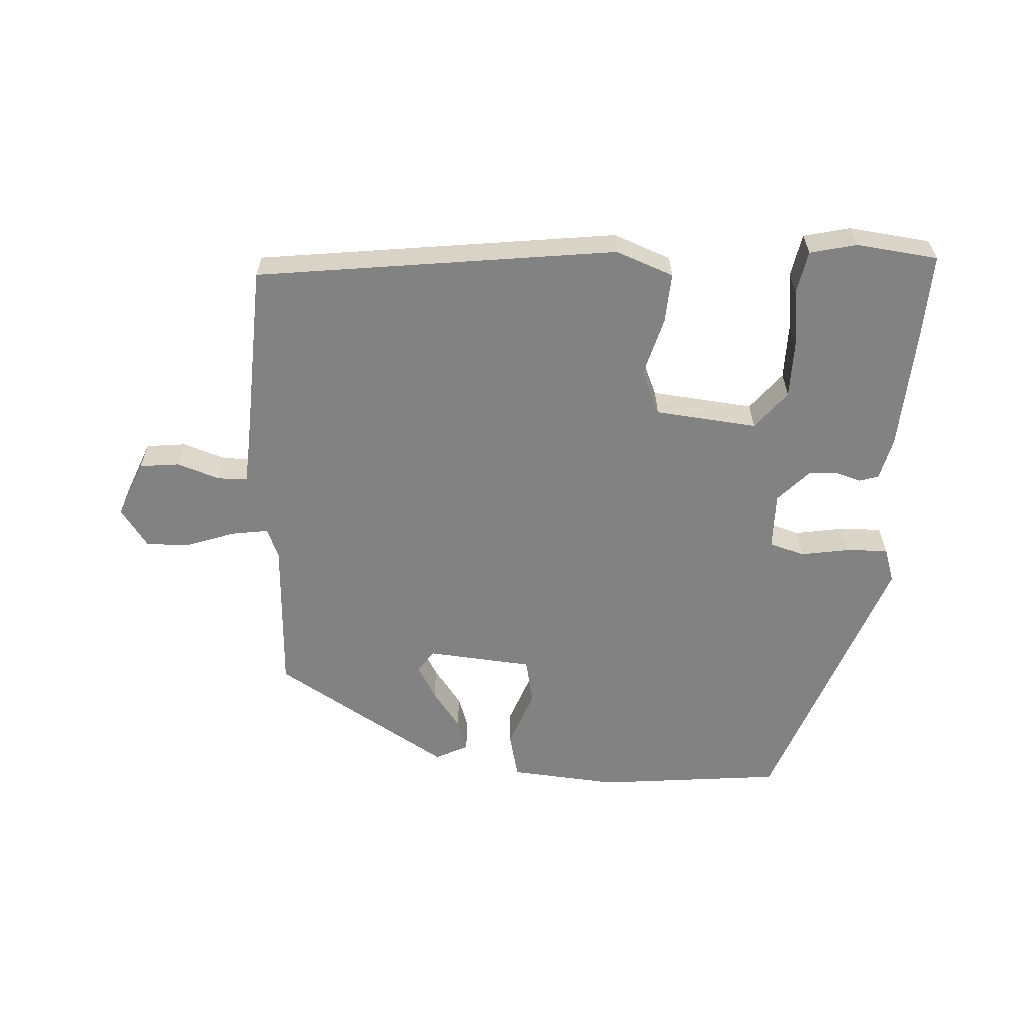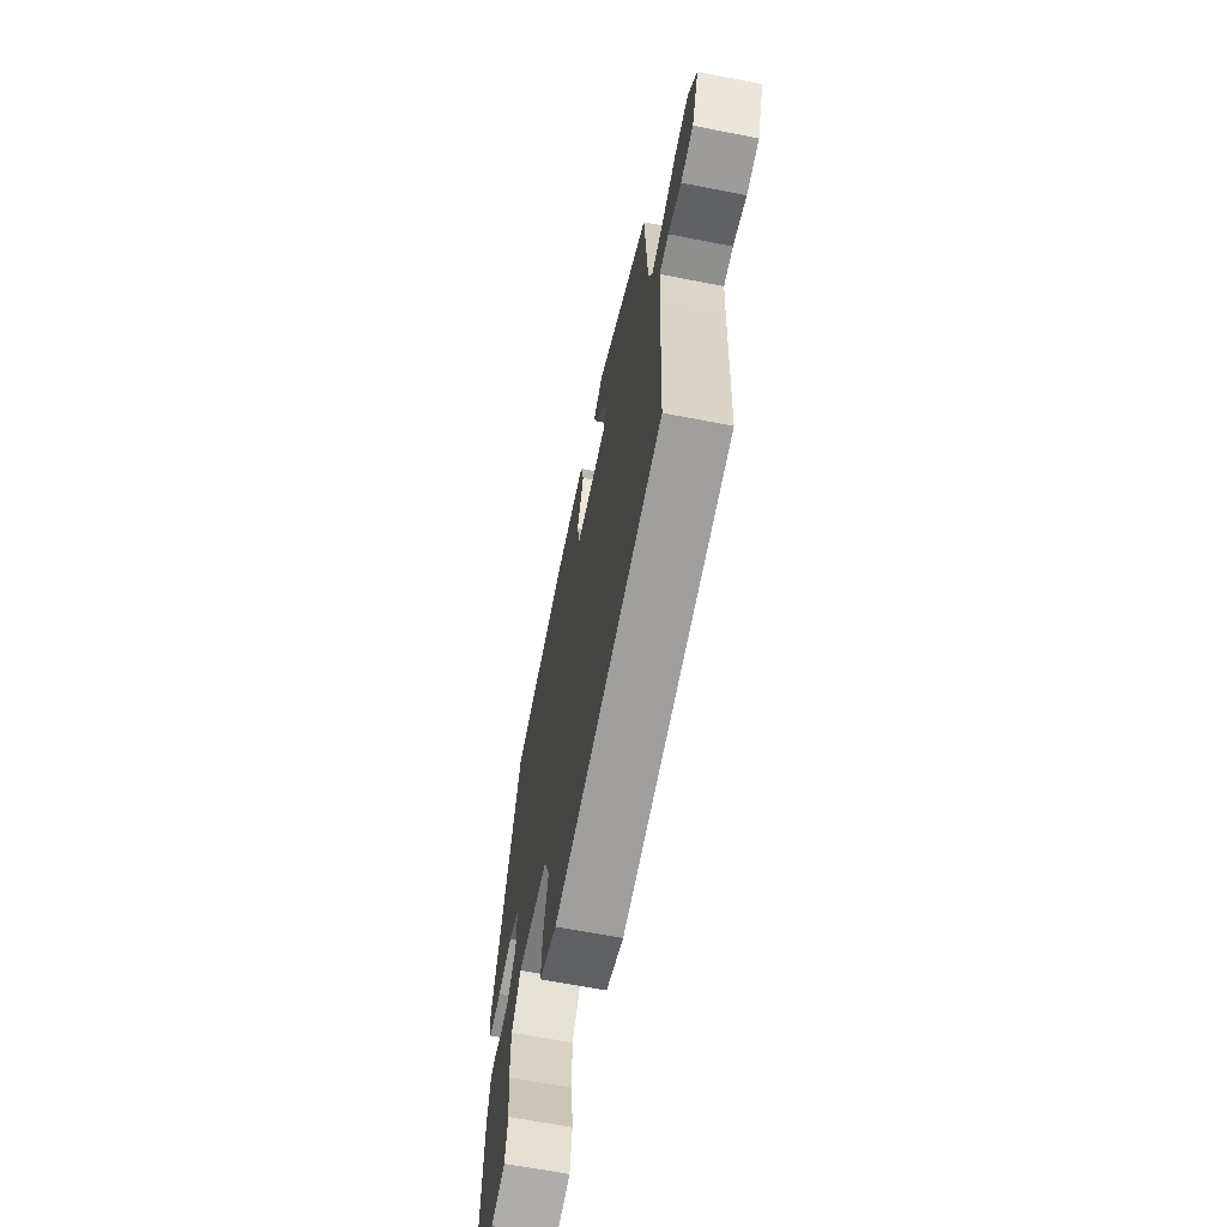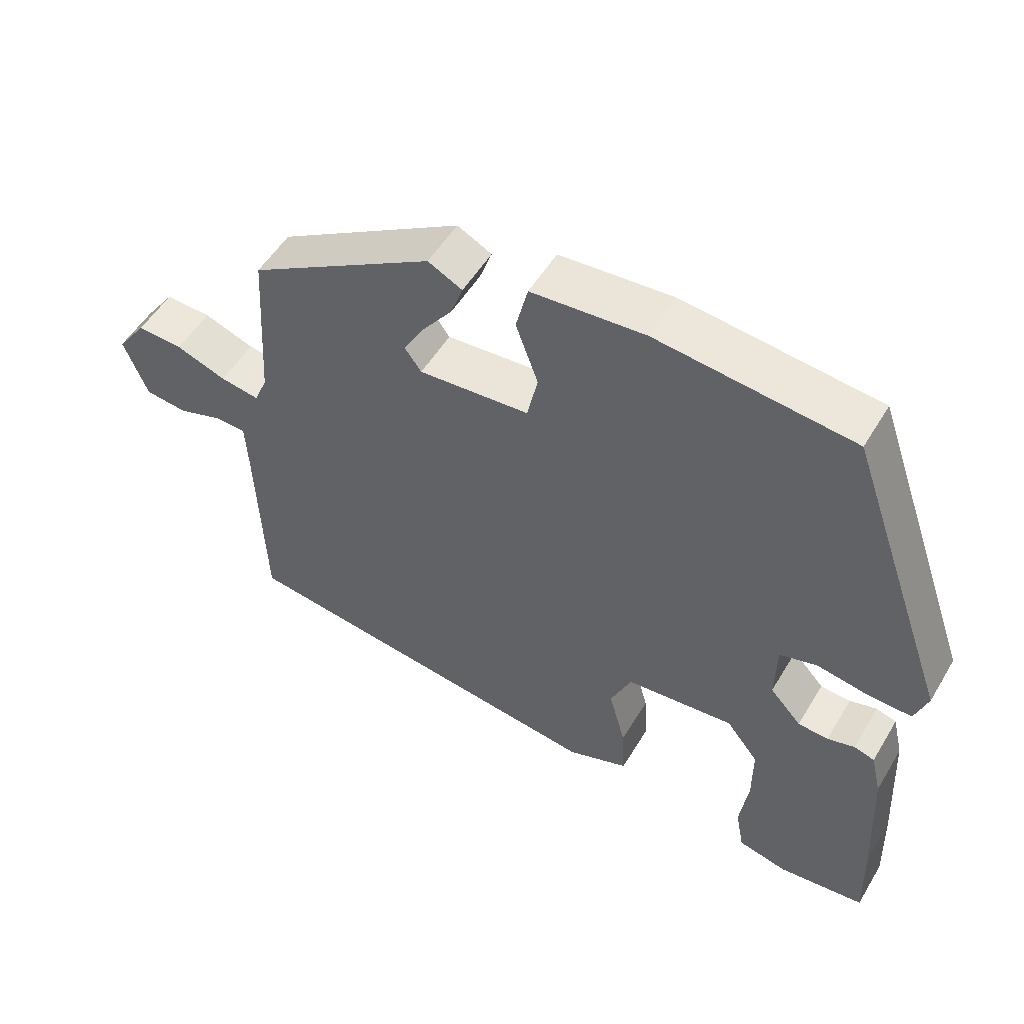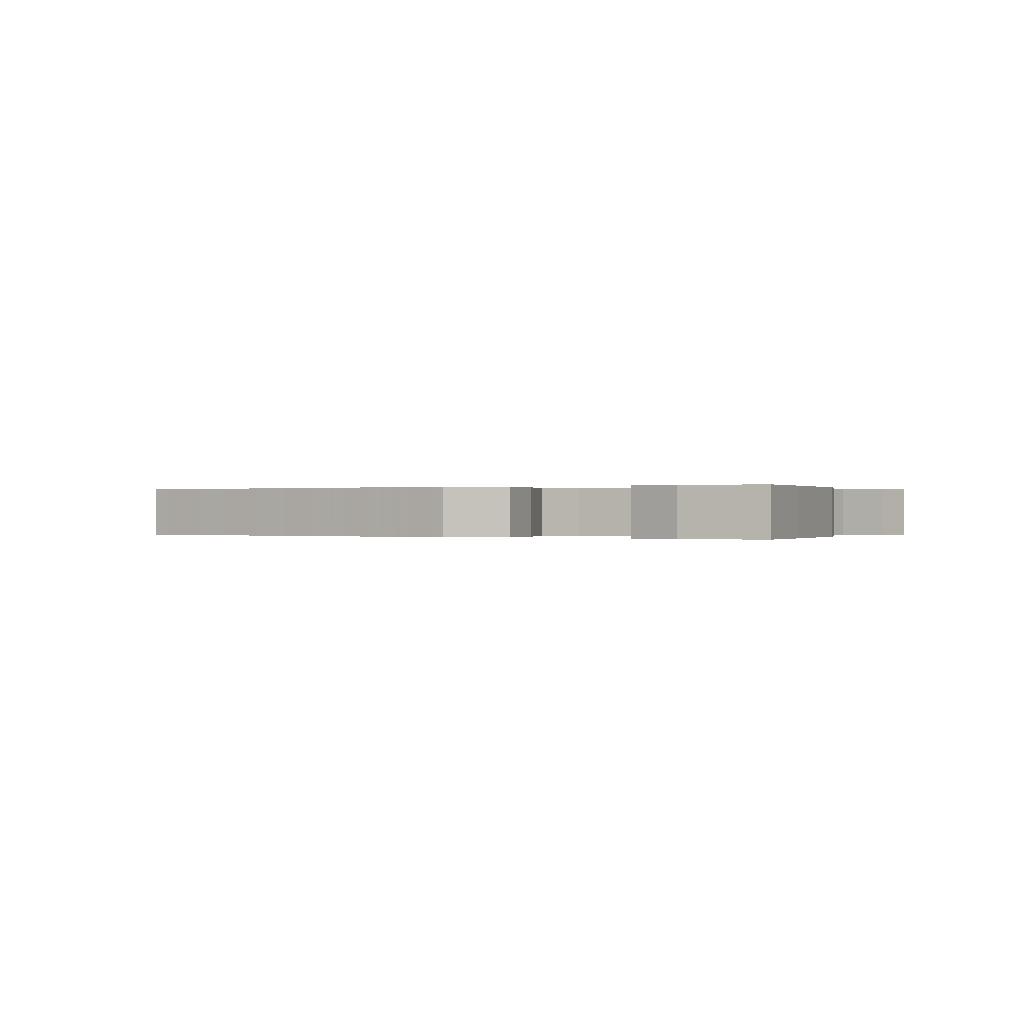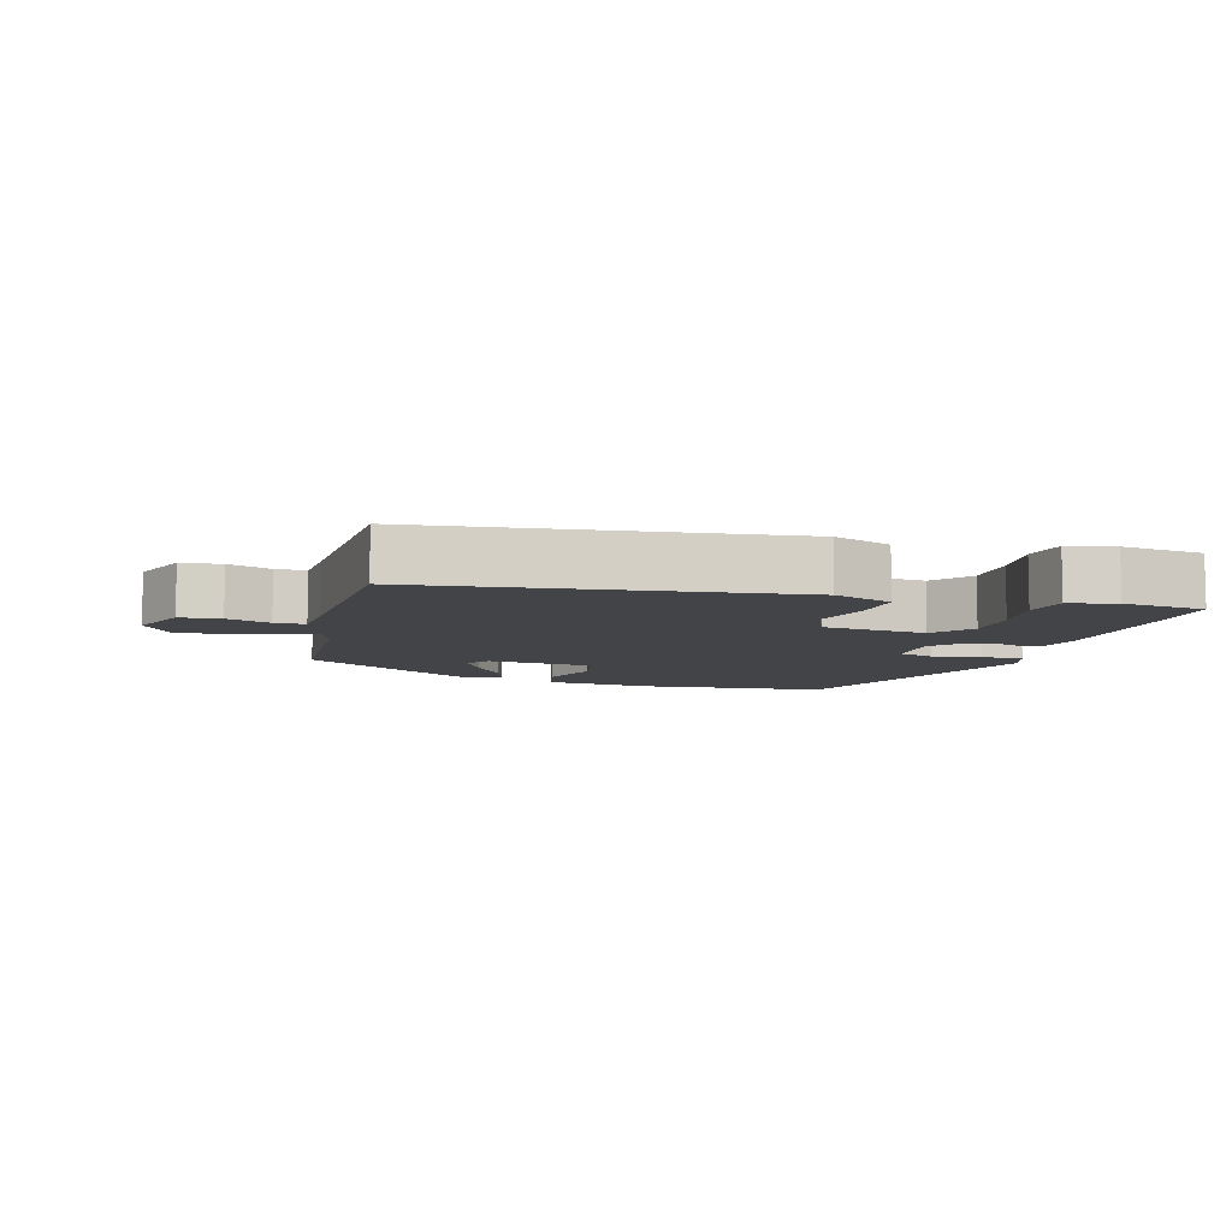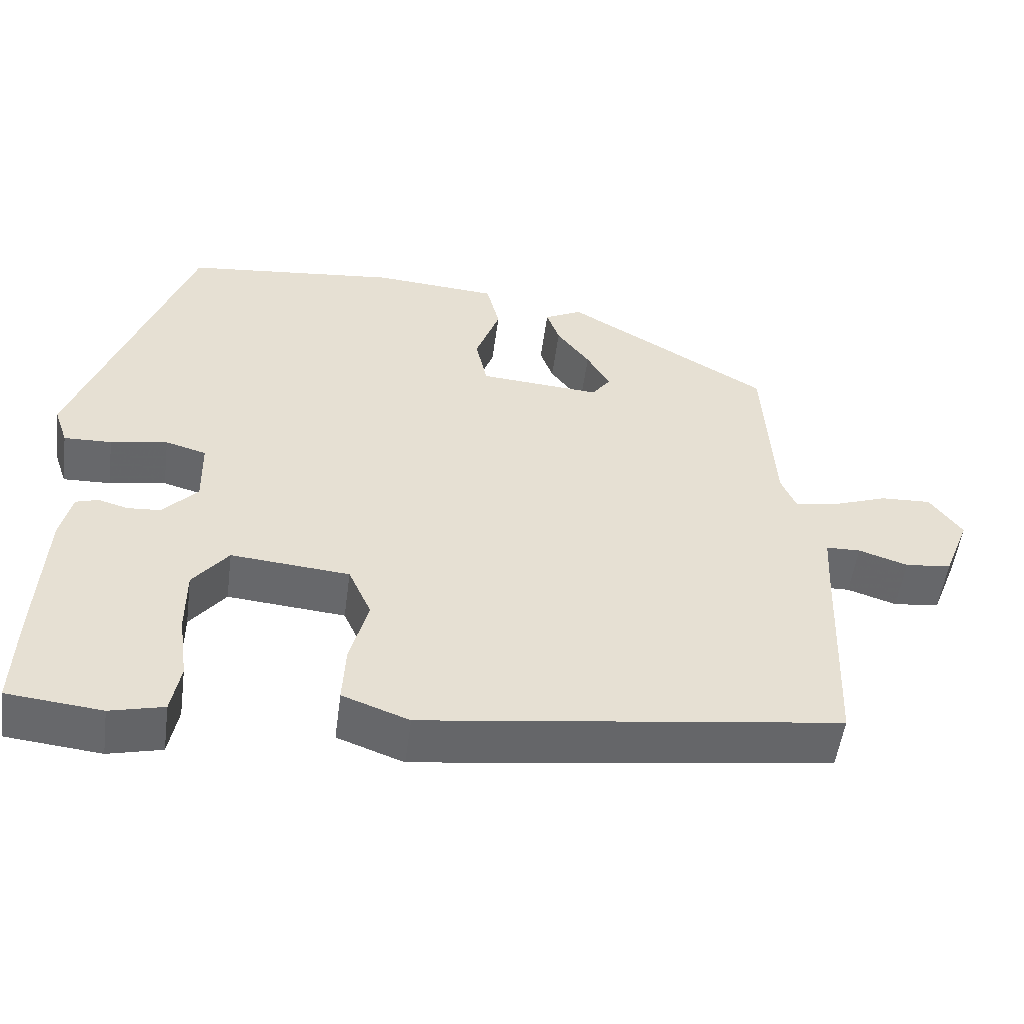
<metadata>
{"format":"obj","ext":"obj","renderer":"f3d","projection":"perspective","resolution":1024,"background":"white","views":[{"elev":-60.8,"azim":176.2,"up":"+Y"},{"elev":-63.6,"azim":78.8,"up":"+Z"},{"elev":52.6,"azim":-149.7,"up":"+Z"},{"elev":-0.0,"azim":-154.0,"up":"+Y"},{"elev":-8.1,"azim":163.4,"up":"+Y"},{"elev":-52.5,"azim":-7.6,"up":"+Z"}]}
</metadata>
<code>
v -0.501 0.07 -0.519
v -0.497 0.07 -0.397
v -0.487 0.07 -0.206
v -0.472 0.07 -0.143
v -0.443 0.07 -0.134
v -0.404 0.07 -0.145
v -0.361 0.07 -0.142
v -0.316 0.07 -0.093
v -0.318 0.07 -0.007
v -0.371 0.07 0.008
v -0.445 0.07 -0.005
v -0.507 0.07 -0.007
v -0.525 0.07 0.045
v -0.376 0.07 0.461
v -0.097 0.07 0.492
v 0.065 0.07 0.48
v 0.082 0.07 0.411
v 0.05 0.07 0.323
v 0.065 0.07 0.254
v 0.223 0.07 0.242
v 0.247 0.07 0.275
v 0.217 0.07 0.327
v 0.174 0.07 0.384
v 0.157 0.07 0.432
v 0.206 0.07 0.457
v 0.471 0.07 0.3
v 0.485 0.07 0.067
v 0.504 0.07 0.022
v 0.56 0.07 0.031
v 0.632 0.07 0.057
v 0.698 0.07 0.06
v 0.74 0.07 0.002
v 0.706 0.07 -0.084
v 0.646 0.07 -0.091
v 0.582 0.07 -0.07
v 0.537 0.07 -0.071
v 0.533 0.07 -0.145
v 0.522 0.07 -0.424
v -0.019 0.07 -0.497
v -0.106 0.07 -0.465
v -0.102 0.07 -0.389
v -0.078 0.07 -0.301
v -0.108 0.07 -0.234
v -0.262 0.07 -0.22
v -0.308 0.07 -0.278
v -0.308 0.07 -0.363
v -0.296 0.07 -0.45
v -0.308 0.07 -0.515
v -0.378 0.07 -0.532
v -0.501 0 -0.519
v -0.497 0 -0.397
v -0.487 0 -0.206
v -0.472 0 -0.143
v -0.443 0 -0.134
v -0.404 0 -0.145
v -0.361 0 -0.142
v -0.316 0 -0.093
v -0.318 0 -0.007
v -0.371 0 0.008
v -0.445 0 -0.005
v -0.507 0 -0.007
v -0.525 0 0.045
v -0.376 0 0.461
v -0.097 0 0.492
v 0.065 0 0.48
v 0.082 0 0.411
v 0.05 0 0.323
v 0.065 0 0.254
v 0.223 0 0.242
v 0.247 0 0.275
v 0.217 0 0.327
v 0.174 0 0.384
v 0.157 0 0.432
v 0.206 0 0.457
v 0.471 0 0.3
v 0.485 0 0.067
v 0.504 0 0.022
v 0.56 0 0.031
v 0.632 0 0.057
v 0.698 0 0.06
v 0.74 0 0.002
v 0.706 0 -0.084
v 0.646 0 -0.091
v 0.582 0 -0.07
v 0.537 0 -0.071
v 0.533 0 -0.145
v 0.522 0 -0.424
v -0.019 0 -0.497
v -0.106 0 -0.465
v -0.102 0 -0.389
v -0.078 0 -0.301
v -0.108 0 -0.234
v -0.262 0 -0.22
v -0.308 0 -0.278
v -0.308 0 -0.363
v -0.296 0 -0.45
v -0.308 0 -0.515
v -0.378 0 -0.532
f 46 47 48 49
f 45 46 49 1
f 44 45 1 2
f 39 40 41 42
f 37 38 39 42
f 36 37 42 43
f 32 33 34 35
f 32 35 36
f 29 30 31 32
f 28 29 32 36
f 27 28 36 43
f 22 23 24 25
f 21 22 25 26
f 20 21 26 27
f 15 16 17 18
f 15 18 19
f 14 15 19
f 13 14 19
f 10 11 12 13
f 10 13 19 20
f 3 4 5 6
f 44 2 3 6
f 44 6 7
f 43 44 7 8
f 27 43 8 9
f 9 10 20 27
f 98 97 96 95
f 50 98 95 94
f 51 50 94 93
f 91 90 89 88
f 91 88 87 86
f 92 91 86 85
f 84 83 82 81
f 85 84 81
f 81 80 79 78
f 85 81 78 77
f 92 85 77 76
f 74 73 72 71
f 75 74 71 70
f 76 75 70 69
f 67 66 65 64
f 68 67 64
f 68 64 63
f 68 63 62
f 62 61 60 59
f 69 68 62 59
f 55 54 53 52
f 55 52 51 93
f 56 55 93
f 57 56 93 92
f 58 57 92 76
f 76 69 59 58
f 1 50 51 2
f 2 51 52 3
f 3 52 53 4
f 4 53 54 5
f 5 54 55 6
f 6 55 56 7
f 7 56 57 8
f 8 57 58 9
f 9 58 59 10
f 10 59 60 11
f 11 60 61 12
f 12 61 62 13
f 13 62 63 14
f 14 63 64 15
f 15 64 65 16
f 16 65 66 17
f 17 66 67 18
f 18 67 68 19
f 19 68 69 20
f 20 69 70 21
f 21 70 71 22
f 22 71 72 23
f 23 72 73 24
f 24 73 74 25
f 25 74 75 26
f 26 75 76 27
f 27 76 77 28
f 28 77 78 29
f 29 78 79 30
f 30 79 80 31
f 31 80 81 32
f 32 81 82 33
f 33 82 83 34
f 34 83 84 35
f 35 84 85 36
f 36 85 86 37
f 37 86 87 38
f 38 87 88 39
f 39 88 89 40
f 40 89 90 41
f 41 90 91 42
f 42 91 92 43
f 43 92 93 44
f 44 93 94 45
f 45 94 95 46
f 46 95 96 47
f 47 96 97 48
f 48 97 98 49
f 49 98 50 1

</code>
